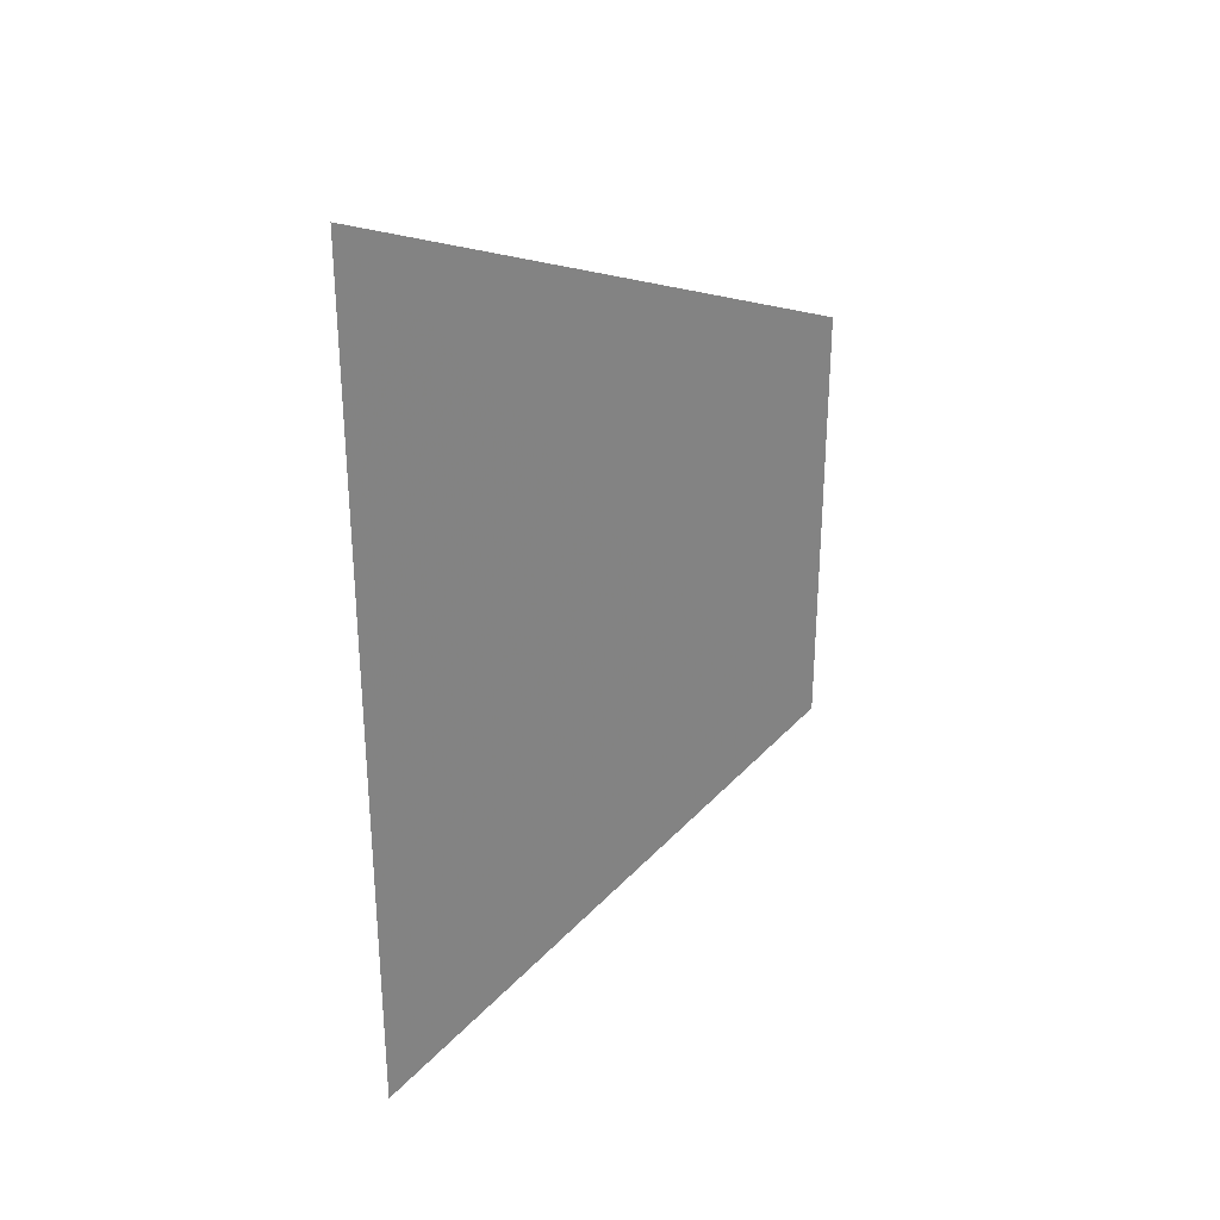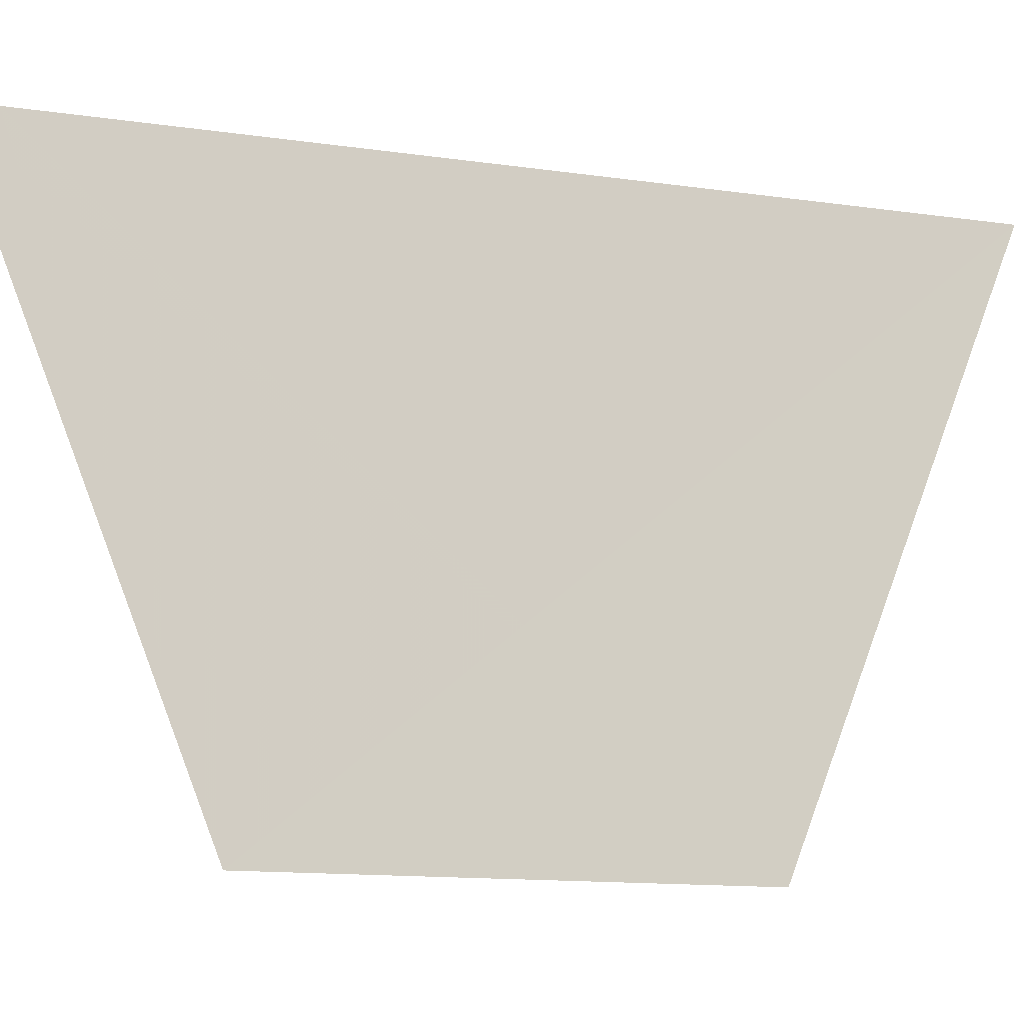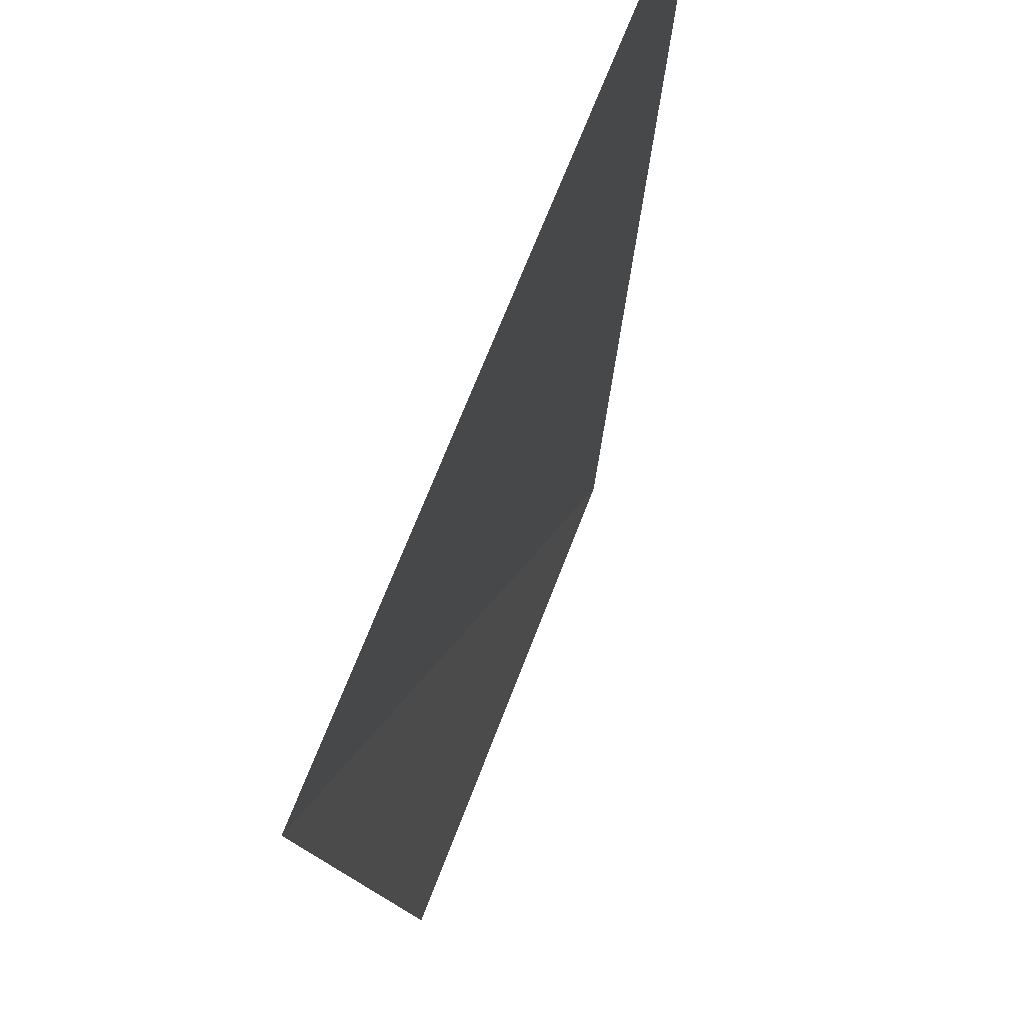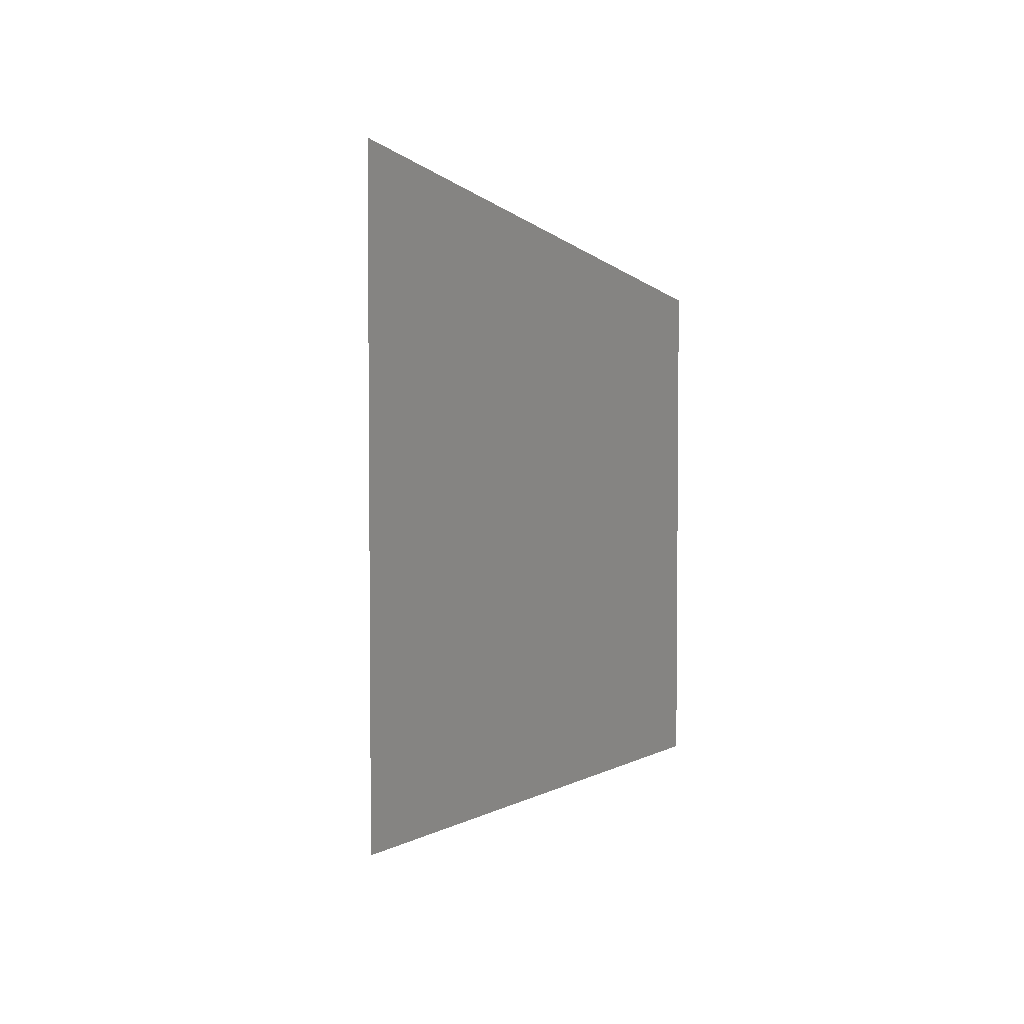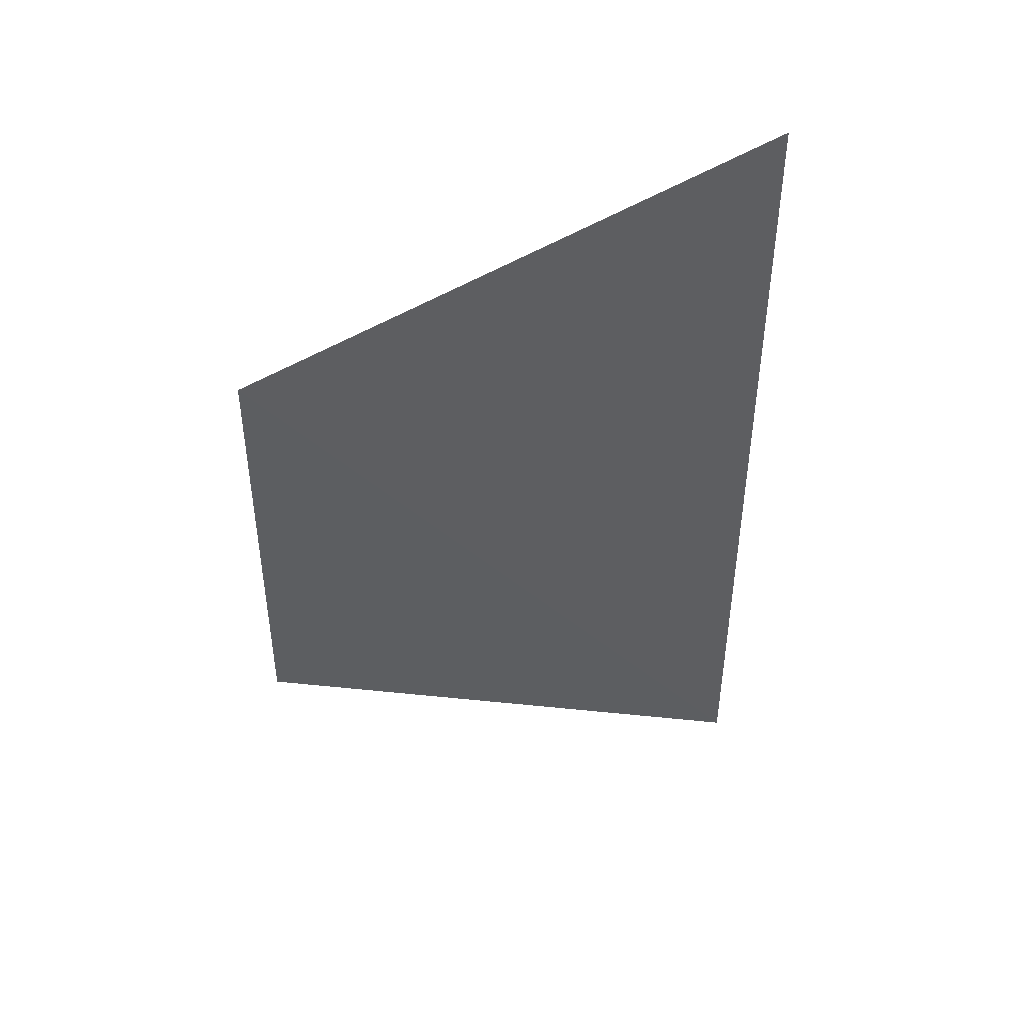
<metadata>
{"format":"obj","ext":"obj","renderer":"f3d","projection":"perspective","resolution":1024,"background":"white","views":[{"elev":29.5,"azim":-130.3,"up":"+Z"},{"elev":-12.9,"azim":-109.1,"up":"+Y"},{"elev":56.1,"azim":18.4,"up":"+Y"},{"elev":3.6,"azim":-37.8,"up":"+Z"},{"elev":43.5,"azim":77.3,"up":"+Z"}]}
</metadata>
<code>
o 776
v 2229 1867 9.592
v 2229 1867 9.604
v 2229 1867 9.596
v 2229 1867 9.604
v 2229 1867 9.592
v 2229 1867 9.608
v 2229 1867 9.608
v 2229 1867 9.596
v 2229 1867 9.604
v 2229 1867 9.596
v 2229 1867 9.608
v 2229 1867 9.592
f 1 2 3
f 4 5 6
f 7 8 9
f 10 11 12

</code>
